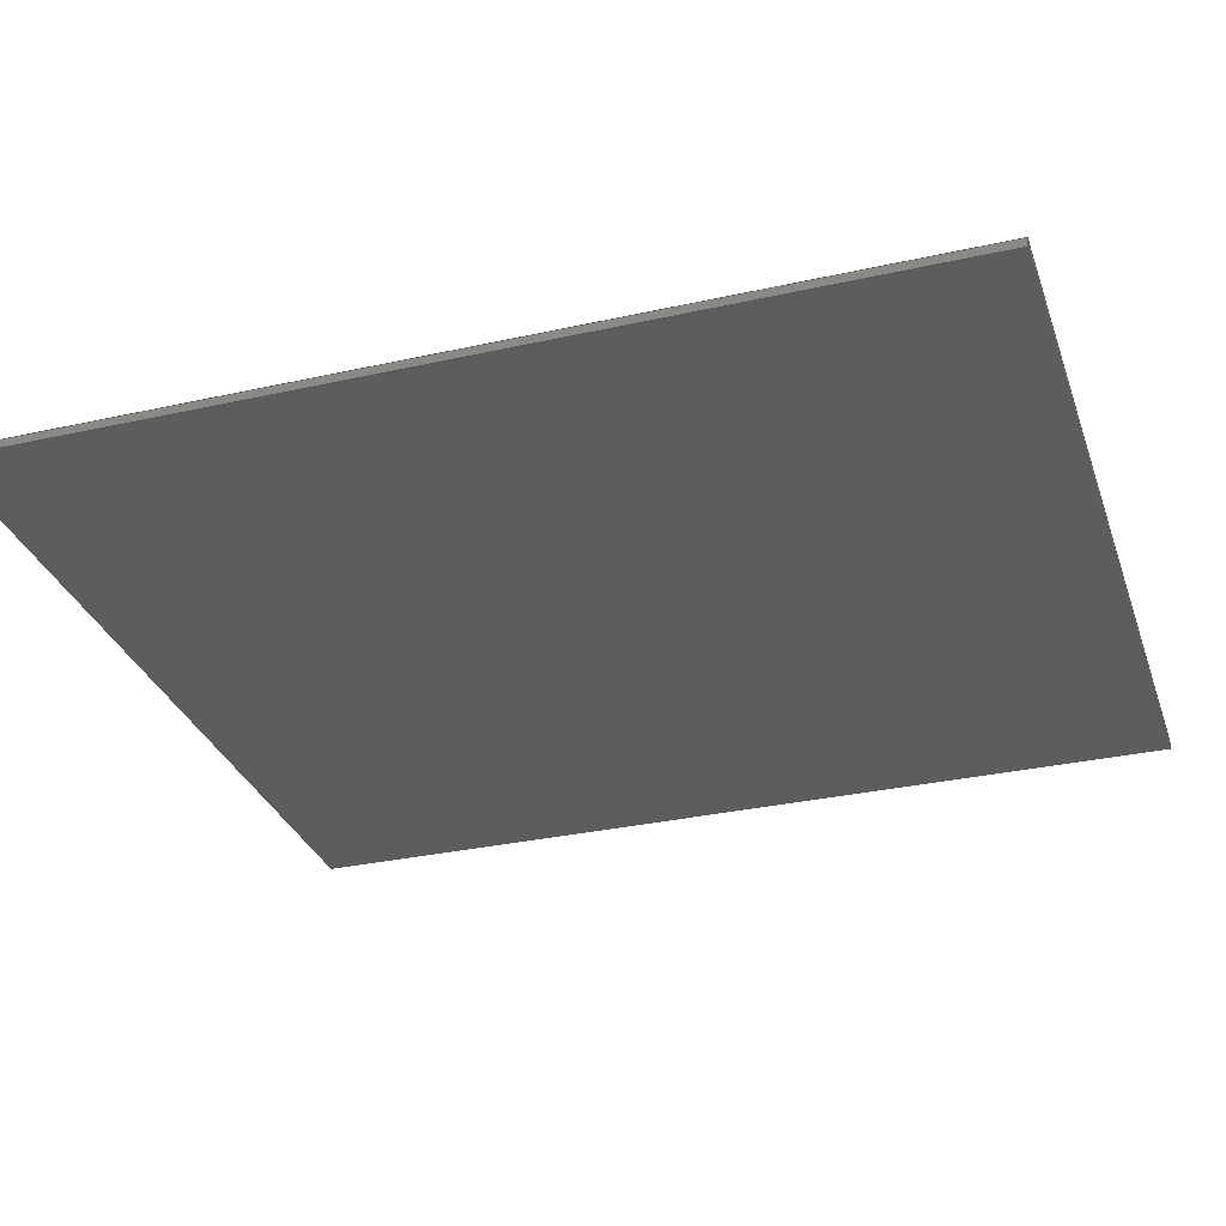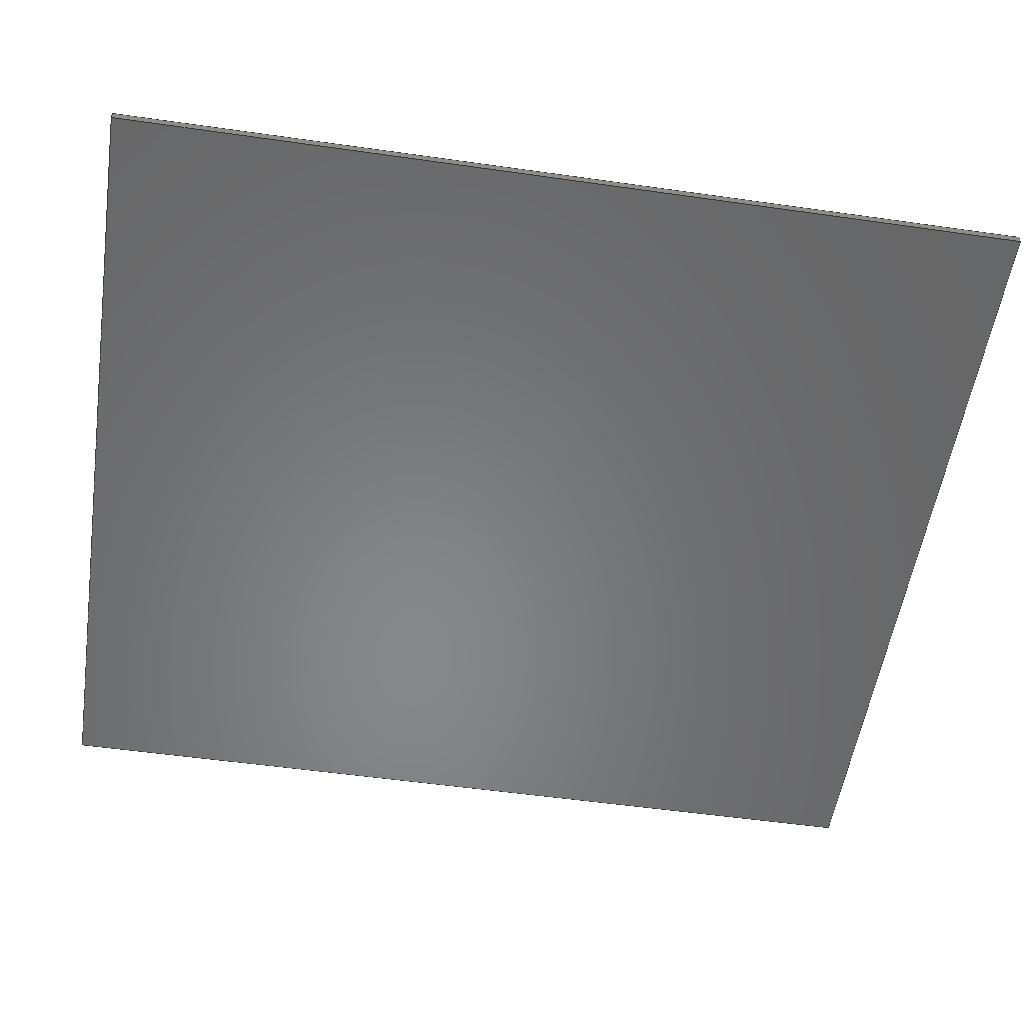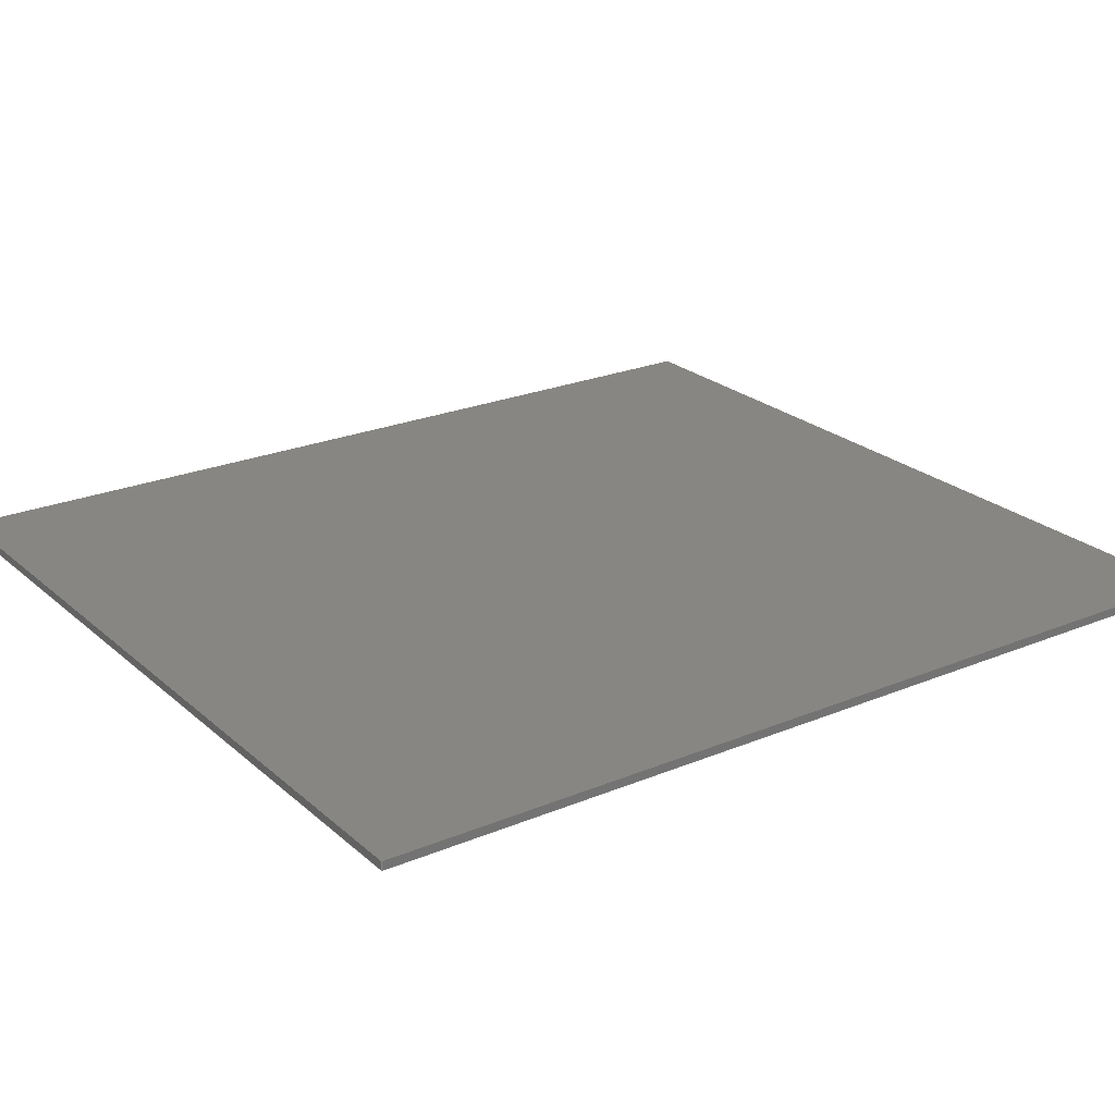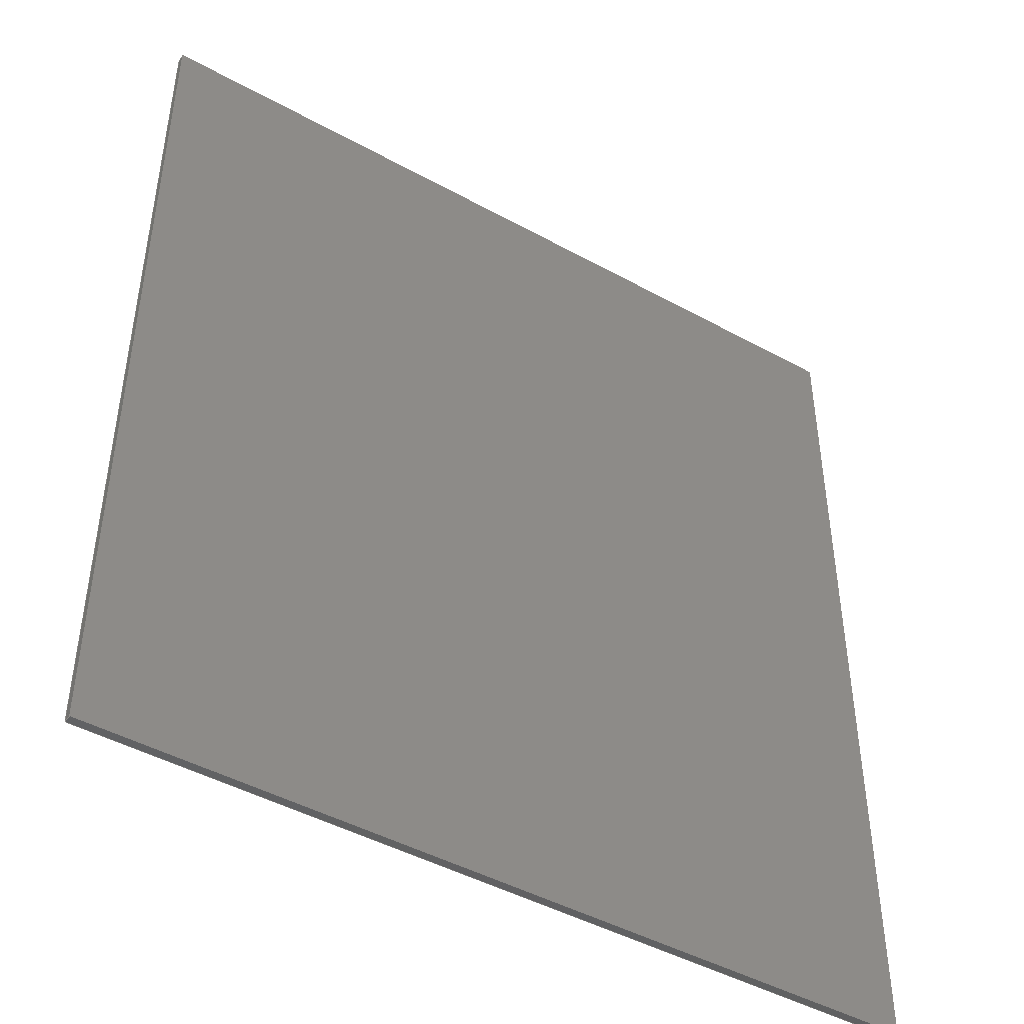
<metadata>
{"format":"step","ext":"step","renderer":"f3d","projection":"perspective","resolution":1024,"background":"white","views":[{"elev":-31.3,"azim":107.7,"up":"+Z"},{"elev":-54.1,"azim":-98.6,"up":"+Z"},{"elev":23.6,"azim":55.0,"up":"+Z"},{"elev":-45.5,"azim":-32.4,"up":"+Y"}]}
</metadata>
<code>
ISO-10303-21;
DATA;
#1 = CARTESIAN_POINT ( 'NONE',  ( 167.5, 182.5, 103 ) ) ;
#2 = EDGE_LOOP ( 'NONE', ( #31, #72, #57, #18 ) ) ;
#3 = ORIENTED_EDGE ( 'NONE', *, *, #105, .T. ) ;
#4 = EDGE_LOOP ( 'NONE', ( #159, #147, #174, #3 ) ) ;
#5 = CARTESIAN_POINT ( 'NONE',  ( -117.5, -132.5, 100 ) ) ;
#6 = FACE_OUTER_BOUND ( 'NONE', #92, .T. ) ;
#7 = PRODUCT_DEFINITION_FORMATION_WITH_SPECIFIED_SOURCE ( 'ANY', '', #178, .NOT_KNOWN. ) ;
#8 = FILL_AREA_STYLE_COLOUR ( '', #90 ) ;
#9 =( LENGTH_UNIT ( ) NAMED_UNIT ( * ) SI_UNIT ( .MILLI., .METRE. ) );
#10 = LINE ( 'NONE', #196, #121 ) ;
#11 =( GEOMETRIC_REPRESENTATION_CONTEXT ( 3 ) GLOBAL_UNCERTAINTY_ASSIGNED_CONTEXT ( ( #156 ) ) GLOBAL_UNIT_ASSIGNED_CONTEXT ( ( #155, #201, #28 ) ) REPRESENTATION_CONTEXT ( 'NONE', 'WORKASPACE' ) );
#12 = CARTESIAN_POINT ( 'NONE',  ( 0, 0, 103 ) ) ;
#13 = PRODUCT_DEFINITION ( 'UNKNOWN', '', #7, #194 ) ;
#14 = PRESENTATION_STYLE_ASSIGNMENT (( #138 ) ) ;
#15 = VECTOR ( 'NONE', #100, 1000 ) ;
#16 = PRODUCT_RELATED_PRODUCT_CATEGORY ( 'part', '', ( #178 ) ) ;
#17 = CARTESIAN_POINT ( 'NONE',  ( -117.5, 182.5, 100 ) ) ;
#18 = ORIENTED_EDGE ( 'NONE', *, *, #123, .F. ) ;
#19 = VERTEX_POINT ( 'NONE', #32 ) ;
#20 = VECTOR ( 'NONE', #109, 1000 ) ;
#21 = ORIENTED_EDGE ( 'NONE', *, *, #125, .F. ) ;
#22 = LINE ( 'NONE', #165, #198 ) ;
#23 = VECTOR ( 'NONE', #83, 1000 ) ;
#24 = LINE ( 'NONE', #179, #23 ) ;
#25 = LINE ( 'NONE', #153, #115 ) ;
#26 = PRESENTATION_LAYER_ASSIGNMENT (  '', '', ( #96 ) ) ;
#27 = PRODUCT_CONTEXT ( 'NONE', #66, 'mechanical' ) ;
#28 =( NAMED_UNIT ( * ) SI_UNIT ( $, .STERADIAN. ) SOLID_ANGLE_UNIT ( ) );
#29 = EDGE_CURVE ( 'NONE', #112, #161, #145, .T. ) ;
#30 = ORIENTED_EDGE ( 'NONE', *, *, #125, .T. ) ;
#31 = ORIENTED_EDGE ( 'NONE', *, *, #197, .T. ) ;
#32 = CARTESIAN_POINT ( 'NONE',  ( -117.5, -132.5, 103 ) ) ;
#33 = VERTEX_POINT ( 'NONE', #5 ) ;
#34 = AXIS2_PLACEMENT_3D ( 'NONE', #12, #69, #137 ) ;
#35 = DIRECTION ( 'NONE',  ( 1, -2.095e-16, 0 ) ) ;
#36 = LINE ( 'NONE', #52, #81 ) ;
#37 = ADVANCED_FACE ( 'NONE', ( #91 ), #75, .F. ) ;
#38 = SURFACE_SIDE_STYLE ('',( #177 ) ) ;
#39 = FILL_AREA_STYLE ('',( #8 ) ) ;
#40 = CARTESIAN_POINT ( 'NONE',  ( 167.5, 182.5, 103 ) ) ;
#41 = EDGE_CURVE ( 'NONE', #45, #112, #97, .T. ) ;
#42 = CARTESIAN_POINT ( 'NONE',  ( 0, 0, 100 ) ) ;
#43 = APPLICATION_PROTOCOL_DEFINITION ( 'draft international standard', 'automotive_design', 1998, #76 ) ;
#44 = PLANE ( 'NONE',  #157 ) ;
#45 = VERTEX_POINT ( 'NONE', #17 ) ;
#46 = ORIENTED_EDGE ( 'NONE', *, *, #123, .T. ) ;
#47 = ADVANCED_FACE ( 'NONE', ( #131 ), #44, .T. ) ;
#48 = ORIENTED_EDGE ( 'NONE', *, *, #68, .T. ) ;
#49 = VERTEX_POINT ( 'NONE', #143 ) ;
#50 = MECHANICAL_DESIGN_GEOMETRIC_PRESENTATION_REPRESENTATION (  '', ( #96 ), #183 ) ;
#51 = DIRECTION ( 'NONE',  ( 0, 0, -1 ) ) ;
#52 = CARTESIAN_POINT ( 'NONE',  ( -117.5, -2.776e-14, 100 ) ) ;
#53 = DIRECTION ( 'NONE',  ( -0, 1, 0 ) ) ;
#54 = PLANE ( 'NONE',  #87 ) ;
#55 = FILL_AREA_STYLE_COLOUR ( '', #186 ) ;
#56 = MECHANICAL_DESIGN_GEOMETRIC_PRESENTATION_REPRESENTATION (  '', ( #162 ), #94 ) ;
#57 = ORIENTED_EDGE ( 'NONE', *, *, #164, .F. ) ;
#58 = ORIENTED_EDGE ( 'NONE', *, *, #197, .F. ) ;
#59 = ORIENTED_EDGE ( 'NONE', *, *, #29, .T. ) ;
#60 = ORIENTED_EDGE ( 'NONE', *, *, #89, .F. ) ;
#61 = DIRECTION ( 'NONE',  ( 0, 0, 1 ) ) ;
#62 = PLANE ( 'NONE',  #63 ) ;
#63 = AXIS2_PLACEMENT_3D ( 'NONE', #166, #53, #167 ) ;
#64 = DIRECTION ( 'NONE',  ( -1, 0, 0 ) ) ;
#65 = DIRECTION ( 'NONE',  ( 2.095e-16, 1, 0 ) ) ;
#66 = APPLICATION_CONTEXT ( 'automotive_design' ) ;
#67 = AXIS2_PLACEMENT_3D ( 'NONE', #187, #35, #173 ) ;
#68 = EDGE_CURVE ( 'NONE', #161, #190, #111, .T. ) ;
#69 = DIRECTION ( 'NONE',  ( 0, 0, -1 ) ) ;
#70 = ADVANCED_FACE ( 'NONE', ( #158 ), #62, .F. ) ;
#71 = UNCERTAINTY_MEASURE_WITH_UNIT (LENGTH_MEASURE( 1e-05 ), #9, 'distance_accuracy_value', 'NONE');
#72 = ORIENTED_EDGE ( 'NONE', *, *, #105, .F. ) ;
#73 = EDGE_LOOP ( 'NONE', ( #114, #21, #160, #127 ) ) ;
#74 = VECTOR ( 'NONE', #134, 1000 ) ;
#75 = PLANE ( 'NONE',  #67 ) ;
#76 = APPLICATION_CONTEXT ( 'automotive_design' ) ;
#77 = CARTESIAN_POINT ( 'NONE',  ( -117.5, 182.5, 103 ) ) ;
#78 = ADVANCED_FACE ( 'NONE', ( #200 ), #54, .T. ) ;
#79 =( NAMED_UNIT ( * ) PLANE_ANGLE_UNIT ( ) SI_UNIT ( $, .RADIAN. ) );
#80 = LINE ( 'NONE', #133, #74 ) ;
#81 = VECTOR ( 'NONE', #65, 1000 ) ;
#82 = FACE_OUTER_BOUND ( 'NONE', #172, .T. ) ;
#83 = DIRECTION ( 'NONE',  ( 2.203e-16, 1, 0 ) ) ;
#84 = EDGE_CURVE ( 'NONE', #19, #112, #10, .T. ) ;
#85 = DIRECTION ( 'NONE',  ( 0, -1, 0 ) ) ;
#86 = DIRECTION ( 'NONE',  ( 1, 0, 0 ) ) ;
#87 = AXIS2_PLACEMENT_3D ( 'NONE', #42, #117, #85 ) ;
#88 = APPLICATION_PROTOCOL_DEFINITION ( 'draft international standard', 'automotive_design', 1998, #66 ) ;
#89 = EDGE_CURVE ( 'NONE', #93, #161, #80, .T. ) ;
#90 = COLOUR_RGB ( '',1, 0, 0 ) ;
#91 = FACE_OUTER_BOUND ( 'NONE', #4, .T. ) ;
#92 = EDGE_LOOP ( 'NONE', ( #58, #144, #188, #128 ) ) ;
#93 = VERTEX_POINT ( 'NONE', #176 ) ;
#94 =( GEOMETRIC_REPRESENTATION_CONTEXT ( 3 ) GLOBAL_UNCERTAINTY_ASSIGNED_CONTEXT ( ( #71 ) ) GLOBAL_UNIT_ASSIGNED_CONTEXT ( ( #9, #79, #120 ) ) REPRESENTATION_CONTEXT ( 'NONE', 'WORKASPACE' ) );
#95 = ORIENTED_EDGE ( 'NONE', *, *, #89, .T. ) ;
#96 = STYLED_ITEM ( 'NONE', ( #14 ), #113 ) ;
#97 = LINE ( 'NONE', #146, #170 ) ;
#98 = PLANE ( 'NONE',  #182 ) ;
#99 = PRESENTATION_STYLE_ASSIGNMENT (( #199 ) ) ;
#100 = DIRECTION ( 'NONE',  ( 0, 0, 1 ) ) ;
#101 = EDGE_CURVE ( 'NONE', #33, #45, #36, .T. ) ;
#102 = CARTESIAN_POINT ( 'NONE',  ( -117.5, -132.5, 100 ) ) ;
#103 = CARTESIAN_POINT ( 'NONE',  ( 0, 182.5, 0 ) ) ;
#104 = CLOSED_SHELL ( 'NONE', ( #171, #78, #37, #70, #108, #47 ) ) ;
#105 = EDGE_CURVE ( 'NONE', #33, #19, #150, .T. ) ;
#106 = LINE ( 'NONE', #139, #149 ) ;
#107 = DIRECTION ( 'NONE',  ( -1, 0, 0 ) ) ;
#108 = ADVANCED_FACE ( 'NONE', ( #82 ), #98, .T. ) ;
#109 = DIRECTION ( 'NONE',  ( -2.203e-16, -1, 0 ) ) ;
#110 = VECTOR ( 'NONE', #129, 1000 ) ;
#111 = LINE ( 'NONE', #1, #20 ) ;
#112 = VERTEX_POINT ( 'NONE', #118 ) ;
#113 = ADVANCED_BREP_SHAPE_REPRESENTATION ( 'top panel 190mm', ( #124, #192 ), #11 ) ;
#114 = ORIENTED_EDGE ( 'NONE', *, *, #119, .F. ) ;
#115 = VECTOR ( 'NONE', #148, 1000 ) ;
#116 = DIRECTION ( 'NONE',  ( 1, -2.203e-16, 0 ) ) ;
#117 = DIRECTION ( 'NONE',  ( 0, 0, -1 ) ) ;
#118 = CARTESIAN_POINT ( 'NONE',  ( -117.5, 182.5, 103 ) ) ;
#119 = EDGE_CURVE ( 'NONE', #93, #45, #195, .T. ) ;
#120 =( NAMED_UNIT ( * ) SI_UNIT ( $, .STERADIAN. ) SOLID_ANGLE_UNIT ( ) );
#121 = VECTOR ( 'NONE', #136, 1000 ) ;
#122 = PRODUCT_DEFINITION_SHAPE ( 'NONE', 'NONE',  #13 ) ;
#123 = EDGE_CURVE ( 'NONE', #190, #49, #22, .T. ) ;
#124 = MANIFOLD_SOLID_BREP ( 'Boss-Extrude2', #104 ) ;
#125 = EDGE_CURVE ( 'NONE', #49, #93, #24, .T. ) ;
#126 = CARTESIAN_POINT ( 'NONE',  ( 167.5, -132.5, 103 ) ) ;
#127 = ORIENTED_EDGE ( 'NONE', *, *, #101, .T. ) ;
#128 = ORIENTED_EDGE ( 'NONE', *, *, #84, .F. ) ;
#129 = DIRECTION ( 'NONE',  ( 1, 0, 0 ) ) ;
#130 = ORIENTED_EDGE ( 'NONE', *, *, #119, .T. ) ;
#131 = FACE_OUTER_BOUND ( 'NONE', #189, .T. ) ;
#132 = PRESENTATION_LAYER_ASSIGNMENT (  '', '', ( #162 ) ) ;
#133 = CARTESIAN_POINT ( 'NONE',  ( 167.5, 182.5, 100 ) ) ;
#134 = DIRECTION ( 'NONE',  ( 0, 0, 1 ) ) ;
#135 = UNCERTAINTY_MEASURE_WITH_UNIT (LENGTH_MEASURE( 1e-05 ), #168, 'distance_accuracy_value', 'NONE');
#136 = DIRECTION ( 'NONE',  ( 2.095e-16, 1, 0 ) ) ;
#137 = DIRECTION ( 'NONE',  ( 0, -1, 0 ) ) ;
#138 = SURFACE_STYLE_USAGE ( .BOTH. , #184 ) ;
#139 = CARTESIAN_POINT ( 'NONE',  ( -2.776e-14, -132.5, 103 ) ) ;
#140 = DIRECTION ( 'NONE',  ( 0, 0, 1 ) ) ;
#141 = SHAPE_DEFINITION_REPRESENTATION ( #122, #113 ) ;
#142 = VECTOR ( 'NONE', #64, 1000 ) ;
#143 = CARTESIAN_POINT ( 'NONE',  ( 167.5, -132.5, 100 ) ) ;
#144 = ORIENTED_EDGE ( 'NONE', *, *, #68, .F. ) ;
#145 = LINE ( 'NONE', #77, #110 ) ;
#146 = CARTESIAN_POINT ( 'NONE',  ( -117.5, 182.5, 100 ) ) ;
#147 = ORIENTED_EDGE ( 'NONE', *, *, #41, .F. ) ;
#148 = DIRECTION ( 'NONE',  ( -1, 0, 0 ) ) ;
#149 = VECTOR ( 'NONE', #107, 1000 ) ;
#150 = LINE ( 'NONE', #102, #15 ) ;
#151 = DIRECTION ( 'NONE',  ( 0, -0, 1 ) ) ;
#152 = PLANE ( 'NONE',  #34 ) ;
#153 = CARTESIAN_POINT ( 'NONE',  ( -2.776e-14, -132.5, 100 ) ) ;
#154 = CARTESIAN_POINT ( 'NONE',  ( 0, 0, 0 ) ) ;
#155 =( LENGTH_UNIT ( ) NAMED_UNIT ( * ) SI_UNIT ( .MILLI., .METRE. ) );
#156 = UNCERTAINTY_MEASURE_WITH_UNIT (LENGTH_MEASURE( 1e-05 ), #155, 'distance_accuracy_value', 'NONE');
#157 = AXIS2_PLACEMENT_3D ( 'NONE', #191, #116, #163 ) ;
#158 = FACE_OUTER_BOUND ( 'NONE', #2, .T. ) ;
#159 = ORIENTED_EDGE ( 'NONE', *, *, #84, .T. ) ;
#160 = ORIENTED_EDGE ( 'NONE', *, *, #164, .T. ) ;
#161 = VERTEX_POINT ( 'NONE', #40 ) ;
#162 = STYLED_ITEM ( 'NONE', ( #99 ), #124 ) ;
#163 = DIRECTION ( 'NONE',  ( 2.203e-16, 1, 0 ) ) ;
#164 = EDGE_CURVE ( 'NONE', #49, #33, #25, .T. ) ;
#165 = CARTESIAN_POINT ( 'NONE',  ( 167.5, -132.5, 103 ) ) ;
#166 = CARTESIAN_POINT ( 'NONE',  ( -2.776e-14, -132.5, 100 ) ) ;
#167 = DIRECTION ( 'NONE',  ( 1, 0, 0 ) ) ;
#168 =( LENGTH_UNIT ( ) NAMED_UNIT ( * ) SI_UNIT ( .MILLI., .METRE. ) );
#169 =( NAMED_UNIT ( * ) PLANE_ANGLE_UNIT ( ) SI_UNIT ( $, .RADIAN. ) );
#170 = VECTOR ( 'NONE', #61, 1000 ) ;
#171 = ADVANCED_FACE ( 'NONE', ( #6 ), #152, .F. ) ;
#172 = EDGE_LOOP ( 'NONE', ( #175, #59, #60, #130 ) ) ;
#173 = DIRECTION ( 'NONE',  ( -2.095e-16, -1, 0 ) ) ;
#174 = ORIENTED_EDGE ( 'NONE', *, *, #101, .F. ) ;
#175 = ORIENTED_EDGE ( 'NONE', *, *, #41, .T. ) ;
#176 = CARTESIAN_POINT ( 'NONE',  ( 167.5, 182.5, 100 ) ) ;
#177 = SURFACE_STYLE_FILL_AREA ( #39 ) ;
#178 = PRODUCT ( 'top panel 190mm', 'top panel 190mm', '', ( #27 ) ) ;
#179 = CARTESIAN_POINT ( 'NONE',  ( 167.5, -132.5, 100 ) ) ;
#180 = CARTESIAN_POINT ( 'NONE',  ( 117.5, 182.5, 100 ) ) ;
#181 = FILL_AREA_STYLE ('',( #55 ) ) ;
#182 = AXIS2_PLACEMENT_3D ( 'NONE', #103, #193, #151 ) ;
#183 =( GEOMETRIC_REPRESENTATION_CONTEXT ( 3 ) GLOBAL_UNCERTAINTY_ASSIGNED_CONTEXT ( ( #135 ) ) GLOBAL_UNIT_ASSIGNED_CONTEXT ( ( #168, #169, #185 ) ) REPRESENTATION_CONTEXT ( 'NONE', 'WORKASPACE' ) );
#184 = SURFACE_SIDE_STYLE ('',( #202 ) ) ;
#185 =( NAMED_UNIT ( * ) SI_UNIT ( $, .STERADIAN. ) SOLID_ANGLE_UNIT ( ) );
#186 = COLOUR_RGB ( '',1, 0, 0 ) ;
#187 = CARTESIAN_POINT ( 'NONE',  ( -117.5, -2.776e-14, 100 ) ) ;
#188 = ORIENTED_EDGE ( 'NONE', *, *, #29, .F. ) ;
#189 = EDGE_LOOP ( 'NONE', ( #95, #48, #46, #30 ) ) ;
#190 = VERTEX_POINT ( 'NONE', #126 ) ;
#191 = CARTESIAN_POINT ( 'NONE',  ( 167.5, -3.636e-14, 0 ) ) ;
#192 = AXIS2_PLACEMENT_3D ( 'NONE', #154, #140, #86 ) ;
#193 = DIRECTION ( 'NONE',  ( 0, 1, 0 ) ) ;
#194 = PRODUCT_DEFINITION_CONTEXT ( 'detailed design', #76, 'design' ) ;
#195 = LINE ( 'NONE', #180, #142 ) ;
#196 = CARTESIAN_POINT ( 'NONE',  ( -117.5, -2.776e-14, 103 ) ) ;
#197 = EDGE_CURVE ( 'NONE', #190, #19, #106, .T. ) ;
#198 = VECTOR ( 'NONE', #51, 1000 ) ;
#199 = SURFACE_STYLE_USAGE ( .BOTH. , #38 ) ;
#200 = FACE_OUTER_BOUND ( 'NONE', #73, .T. ) ;
#201 =( NAMED_UNIT ( * ) PLANE_ANGLE_UNIT ( ) SI_UNIT ( $, .RADIAN. ) );
#202 = SURFACE_STYLE_FILL_AREA ( #181 ) ;
ENDSEC;
END-ISO-10303-21;

</code>
